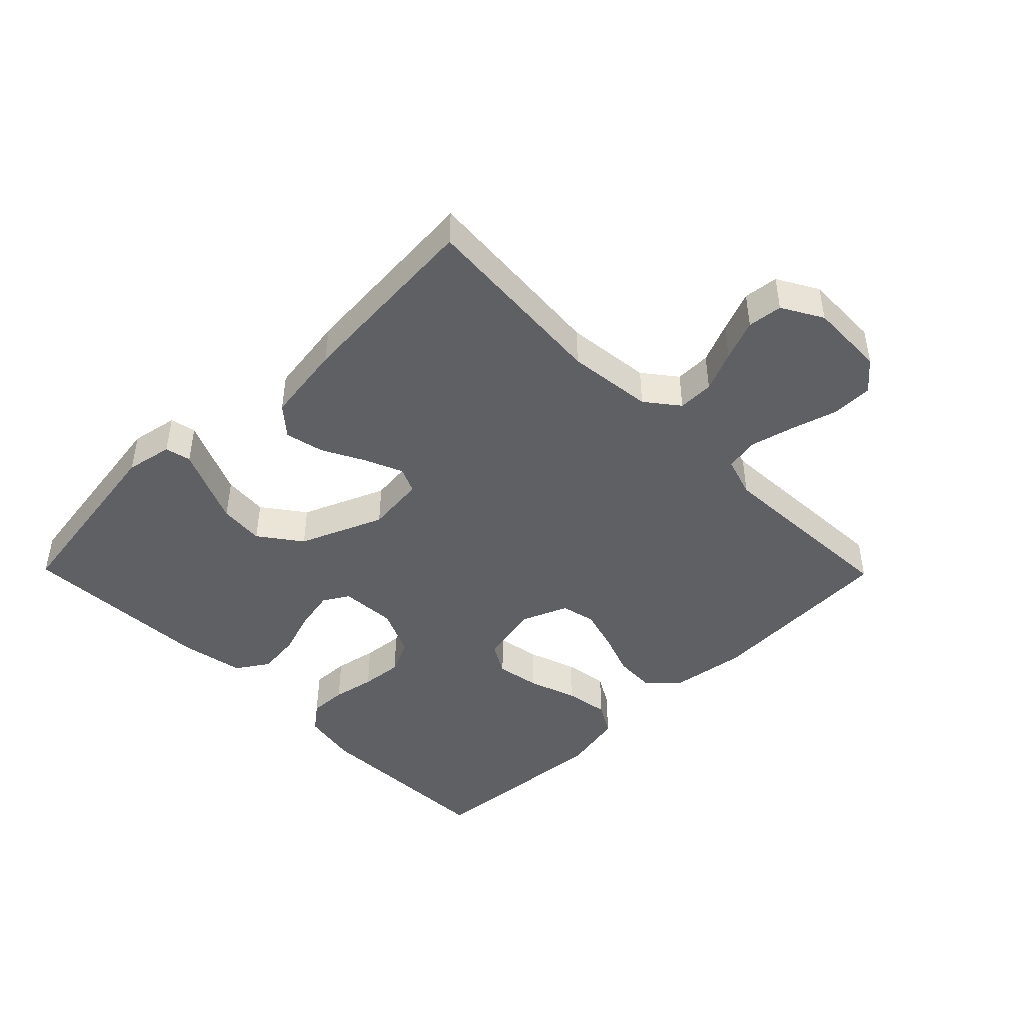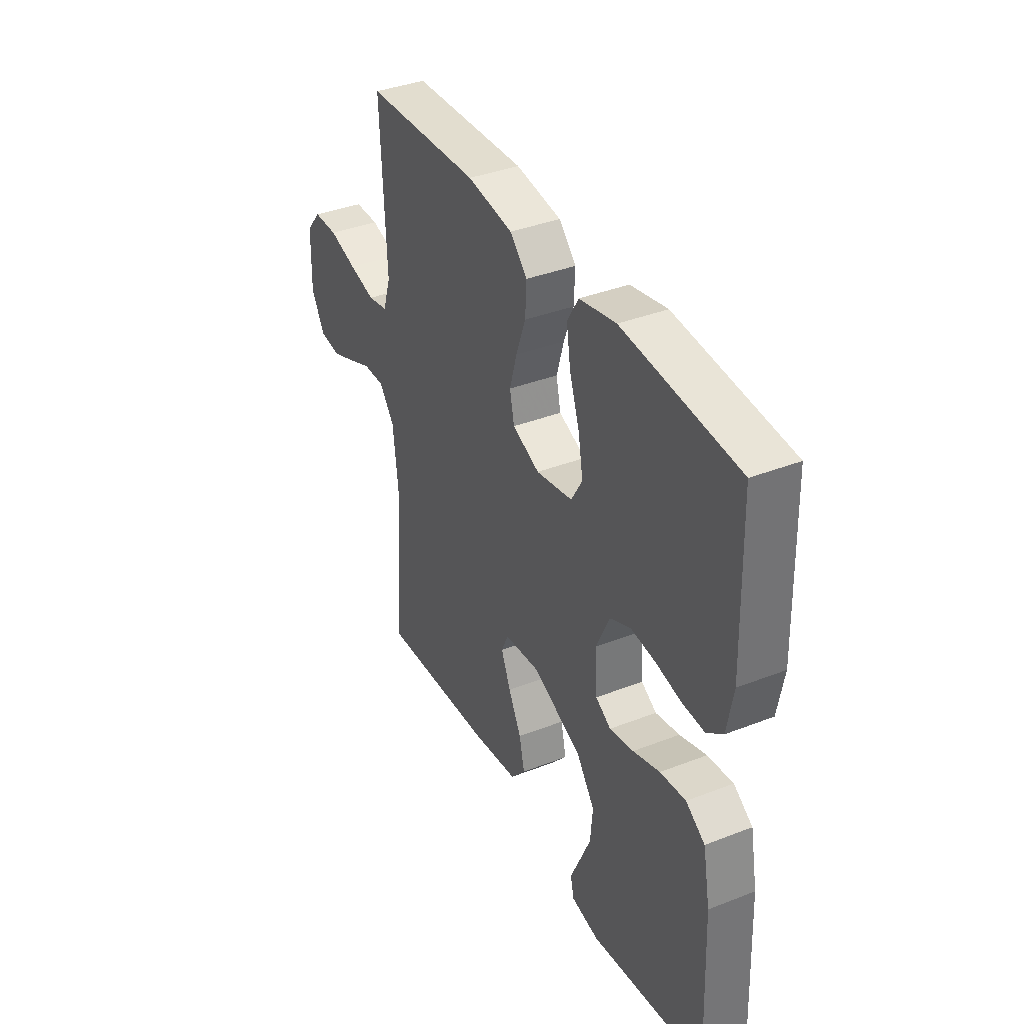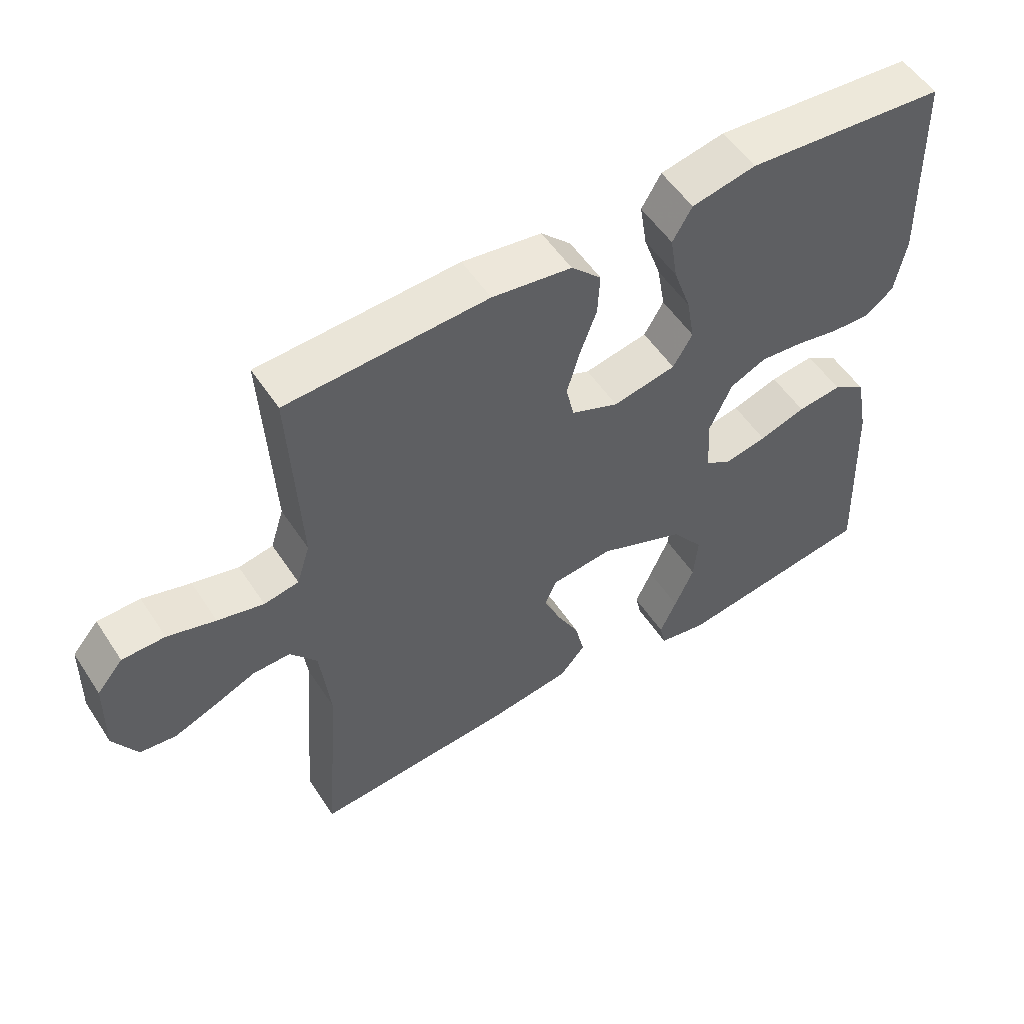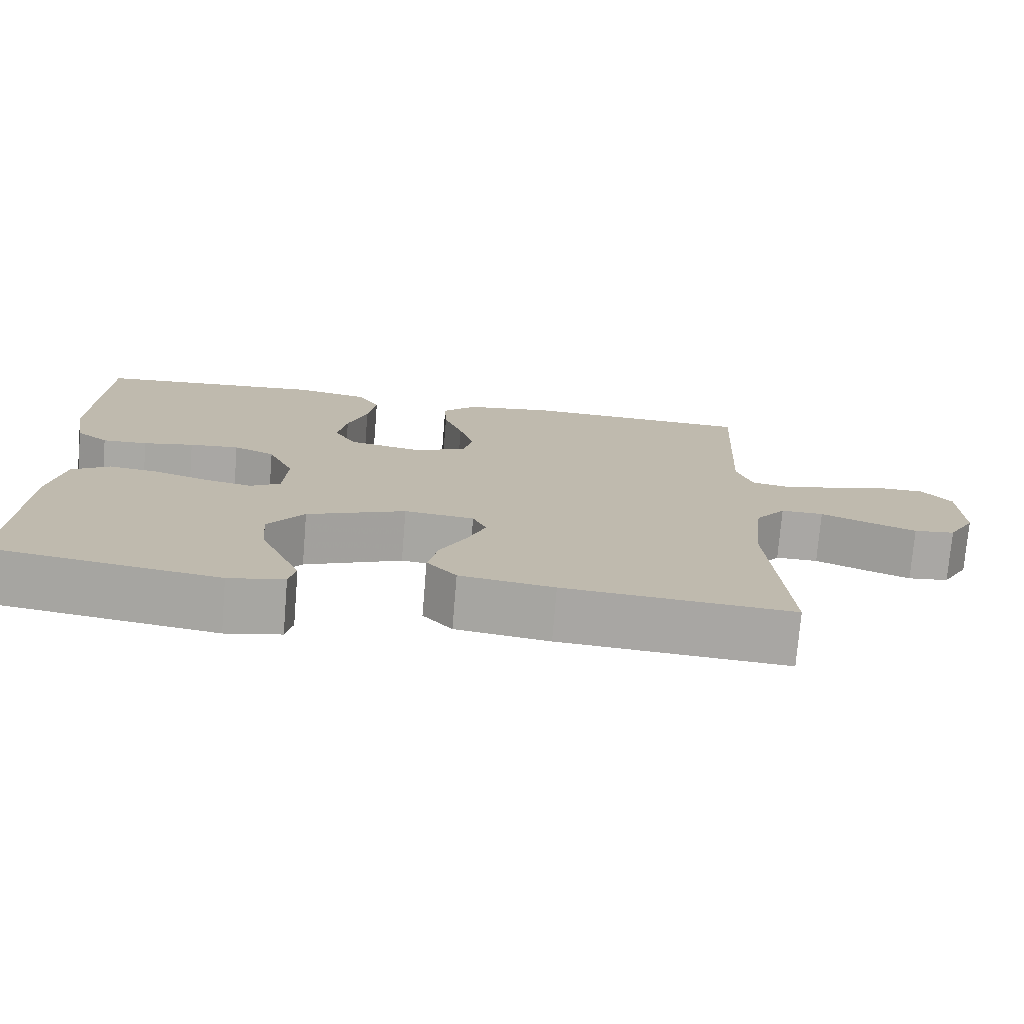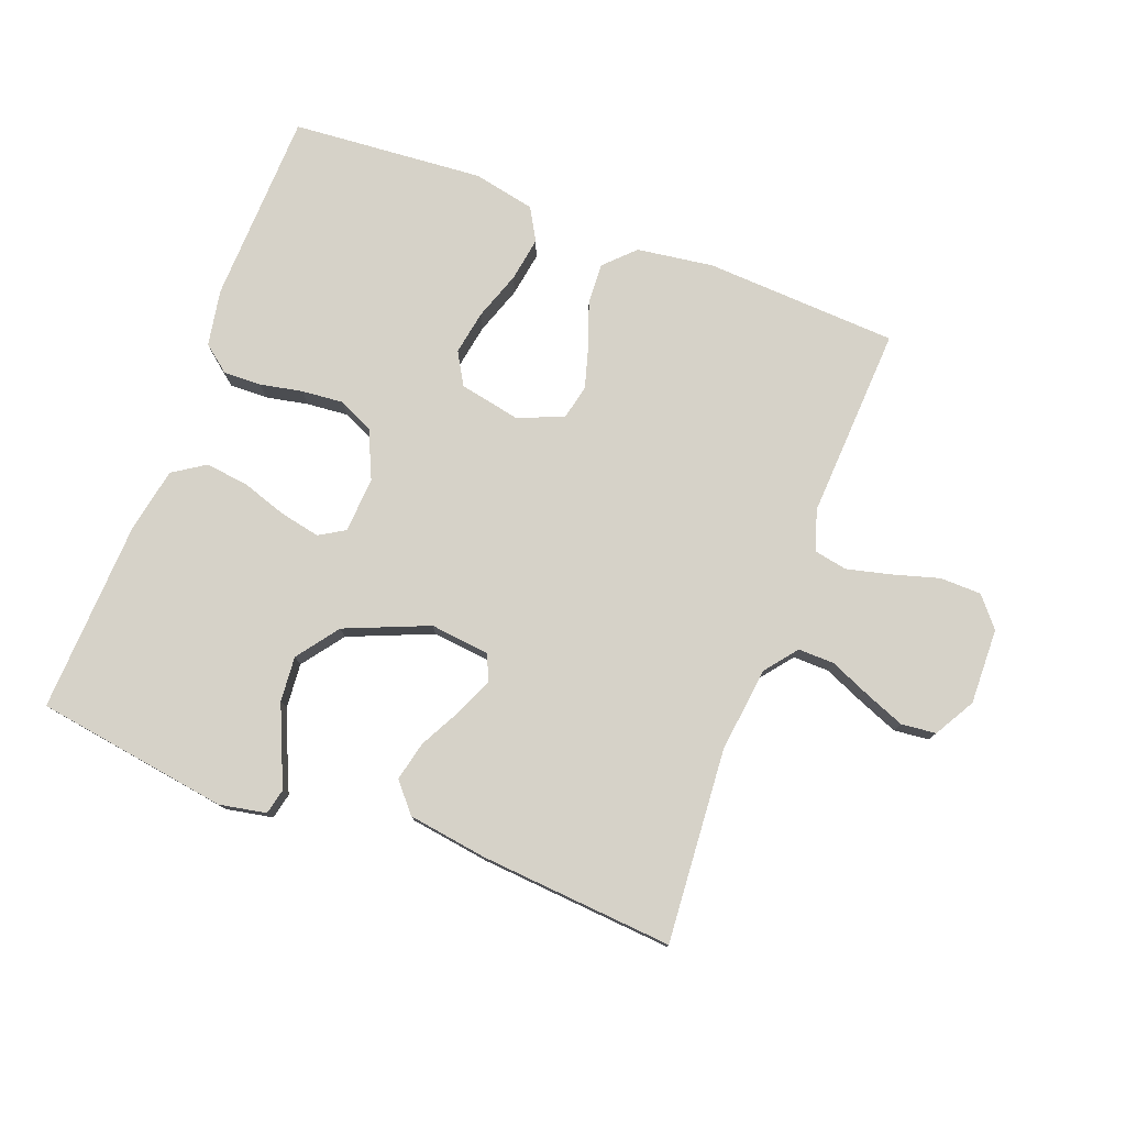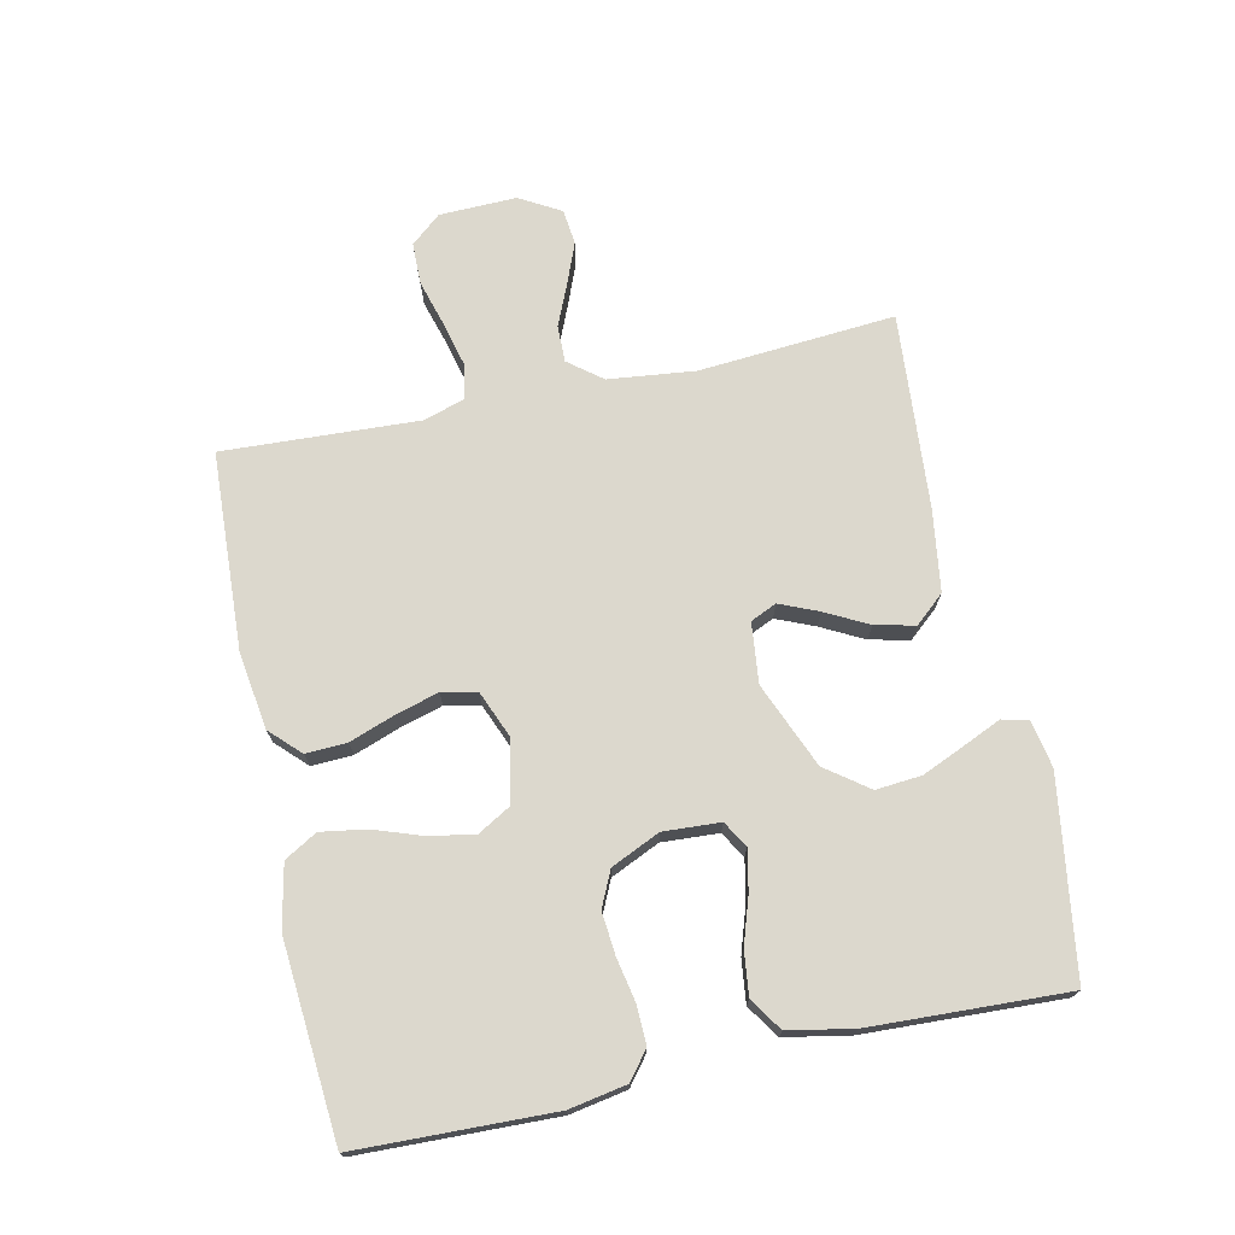
<metadata>
{"format":"obj","ext":"obj","renderer":"f3d","projection":"perspective","resolution":1024,"background":"white","views":[{"elev":-45.0,"azim":-135.5,"up":"+Y"},{"elev":37.9,"azim":63.6,"up":"+Z"},{"elev":53.8,"azim":-32.7,"up":"+Z"},{"elev":-74.8,"azim":175.3,"up":"+Z"},{"elev":77.8,"azim":-159.2,"up":"+Y"},{"elev":72.5,"azim":77.8,"up":"+Y"}]}
</metadata>
<code>
v 0.5 0.07 -0.5
v 0.2 0.07 -0.545
v 0.127 0.07 -0.531
v 0.118 0.07 -0.491
v 0.143 0.07 -0.435
v 0.172 0.07 -0.368
v 0.178 0.07 -0.298
v 0.13 0.07 -0.233
v 0 0.07 -0.179
v -0.092 0.07 -0.189
v -0.11 0.07 -0.229
v -0.085 0.07 -0.288
v -0.051 0.07 -0.353
v -0.037 0.07 -0.414
v -0.076 0.07 -0.459
v -0.2 0.07 -0.477
v -0.5 0.07 -0.5
v -0.477 0.07 -0.2
v -0.492 0.07 -0.067
v -0.532 0.07 -0.016
v -0.588 0.07 -0.017
v -0.651 0.07 -0.044
v -0.714 0.07 -0.069
v -0.768 0.07 -0.063
v -0.804 0.07 0
v -0.801 0.07 0.118
v -0.762 0.07 0.164
v -0.698 0.07 0.165
v -0.626 0.07 0.144
v -0.557 0.07 0.127
v -0.505 0.07 0.137
v -0.485 0.07 0.2
v -0.5 0.07 0.5
v -0.2 0.07 0.515
v -0.081 0.07 0.498
v -0.036 0.07 0.453
v -0.039 0.07 0.39
v -0.064 0.07 0.321
v -0.083 0.07 0.255
v -0.071 0.07 0.201
v 0 0.07 0.172
v 0.095 0.07 0.191
v 0.124 0.07 0.241
v 0.112 0.07 0.31
v 0.086 0.07 0.385
v 0.075 0.07 0.454
v 0.104 0.07 0.504
v 0.2 0.07 0.524
v 0.5 0.07 0.5
v 0.509 0.07 0.2
v 0.493 0.07 0.112
v 0.451 0.07 0.079
v 0.392 0.07 0.081
v 0.326 0.07 0.094
v 0.261 0.07 0.1
v 0.207 0.07 0.075
v 0.173 0.07 0
v 0.178 0.07 -0.087
v 0.218 0.07 -0.111
v 0.281 0.07 -0.098
v 0.351 0.07 -0.075
v 0.418 0.07 -0.067
v 0.468 0.07 -0.1
v 0.487 0.07 -0.2
v 0.5 0 -0.5
v 0.2 0 -0.545
v 0.127 0 -0.531
v 0.118 0 -0.491
v 0.143 0 -0.435
v 0.172 0 -0.368
v 0.178 0 -0.298
v 0.13 0 -0.233
v 0 0 -0.179
v -0.092 0 -0.189
v -0.11 0 -0.229
v -0.085 0 -0.288
v -0.051 0 -0.353
v -0.037 0 -0.414
v -0.076 0 -0.459
v -0.2 0 -0.477
v -0.5 0 -0.5
v -0.477 0 -0.2
v -0.492 0 -0.067
v -0.532 0 -0.016
v -0.588 0 -0.017
v -0.651 0 -0.044
v -0.714 0 -0.069
v -0.768 0 -0.063
v -0.804 0 0
v -0.801 0 0.118
v -0.762 0 0.164
v -0.698 0 0.165
v -0.626 0 0.144
v -0.557 0 0.127
v -0.505 0 0.137
v -0.485 0 0.2
v -0.5 0 0.5
v -0.2 0 0.515
v -0.081 0 0.498
v -0.036 0 0.453
v -0.039 0 0.39
v -0.064 0 0.321
v -0.083 0 0.255
v -0.071 0 0.201
v 0 0 0.172
v 0.095 0 0.191
v 0.124 0 0.241
v 0.112 0 0.31
v 0.086 0 0.385
v 0.075 0 0.454
v 0.104 0 0.504
v 0.2 0 0.524
v 0.5 0 0.5
v 0.509 0 0.2
v 0.493 0 0.112
v 0.451 0 0.079
v 0.392 0 0.081
v 0.326 0 0.094
v 0.261 0 0.1
v 0.207 0 0.075
v 0.173 0 0
v 0.178 0 -0.087
v 0.218 0 -0.111
v 0.281 0 -0.098
v 0.351 0 -0.075
v 0.418 0 -0.067
v 0.468 0 -0.1
v 0.487 0 -0.2
f 60 61 62 63
f 59 60 63 64
f 51 52 53 54
f 51 54 55
f 50 51 55
f 49 50 55
f 48 49 55 56
f 44 45 46 47
f 43 44 47 48
f 35 36 37 38
f 35 38 39
f 32 33 34 35
f 31 32 35 39
f 26 27 28 29
f 26 29 30
f 25 26 30
f 24 25 30 31
f 21 22 23 24
f 15 16 17 18
f 15 18 19
f 12 13 14 15
f 11 12 15 19
f 10 11 19 20
f 2 3 4 5
f 2 5 6
f 59 64 1 2
f 58 59 2
f 57 58 2
f 43 48 56 57
f 42 43 57
f 41 42 57
f 40 41 57
f 24 31 39 40
f 21 24 40
f 20 21 40 57
f 9 10 20 57
f 8 9 57
f 7 8 57
f 2 6 7
f 2 7 57
f 127 126 125 124
f 128 127 124 123
f 118 117 116 115
f 119 118 115
f 119 115 114
f 119 114 113
f 120 119 113 112
f 111 110 109 108
f 112 111 108 107
f 102 101 100 99
f 103 102 99
f 99 98 97 96
f 103 99 96 95
f 93 92 91 90
f 94 93 90
f 94 90 89
f 95 94 89 88
f 88 87 86 85
f 82 81 80 79
f 83 82 79
f 79 78 77 76
f 83 79 76 75
f 84 83 75 74
f 69 68 67 66
f 70 69 66
f 66 65 128 123
f 66 123 122
f 66 122 121
f 121 120 112 107
f 121 107 106
f 121 106 105
f 121 105 104
f 104 103 95 88
f 104 88 85
f 121 104 85 84
f 121 84 74 73
f 121 73 72
f 121 72 71
f 71 70 66
f 121 71 66
f 1 65 66 2
f 2 66 67 3
f 3 67 68 4
f 4 68 69 5
f 5 69 70 6
f 6 70 71 7
f 7 71 72 8
f 8 72 73 9
f 9 73 74 10
f 10 74 75 11
f 11 75 76 12
f 12 76 77 13
f 13 77 78 14
f 14 78 79 15
f 15 79 80 16
f 16 80 81 17
f 17 81 82 18
f 18 82 83 19
f 19 83 84 20
f 20 84 85 21
f 21 85 86 22
f 22 86 87 23
f 23 87 88 24
f 24 88 89 25
f 25 89 90 26
f 26 90 91 27
f 27 91 92 28
f 28 92 93 29
f 29 93 94 30
f 30 94 95 31
f 31 95 96 32
f 32 96 97 33
f 33 97 98 34
f 34 98 99 35
f 35 99 100 36
f 36 100 101 37
f 37 101 102 38
f 38 102 103 39
f 39 103 104 40
f 40 104 105 41
f 41 105 106 42
f 42 106 107 43
f 43 107 108 44
f 44 108 109 45
f 45 109 110 46
f 46 110 111 47
f 47 111 112 48
f 48 112 113 49
f 49 113 114 50
f 50 114 115 51
f 51 115 116 52
f 52 116 117 53
f 53 117 118 54
f 54 118 119 55
f 55 119 120 56
f 56 120 121 57
f 57 121 122 58
f 58 122 123 59
f 59 123 124 60
f 60 124 125 61
f 61 125 126 62
f 62 126 127 63
f 63 127 128 64
f 64 128 65 1

</code>
